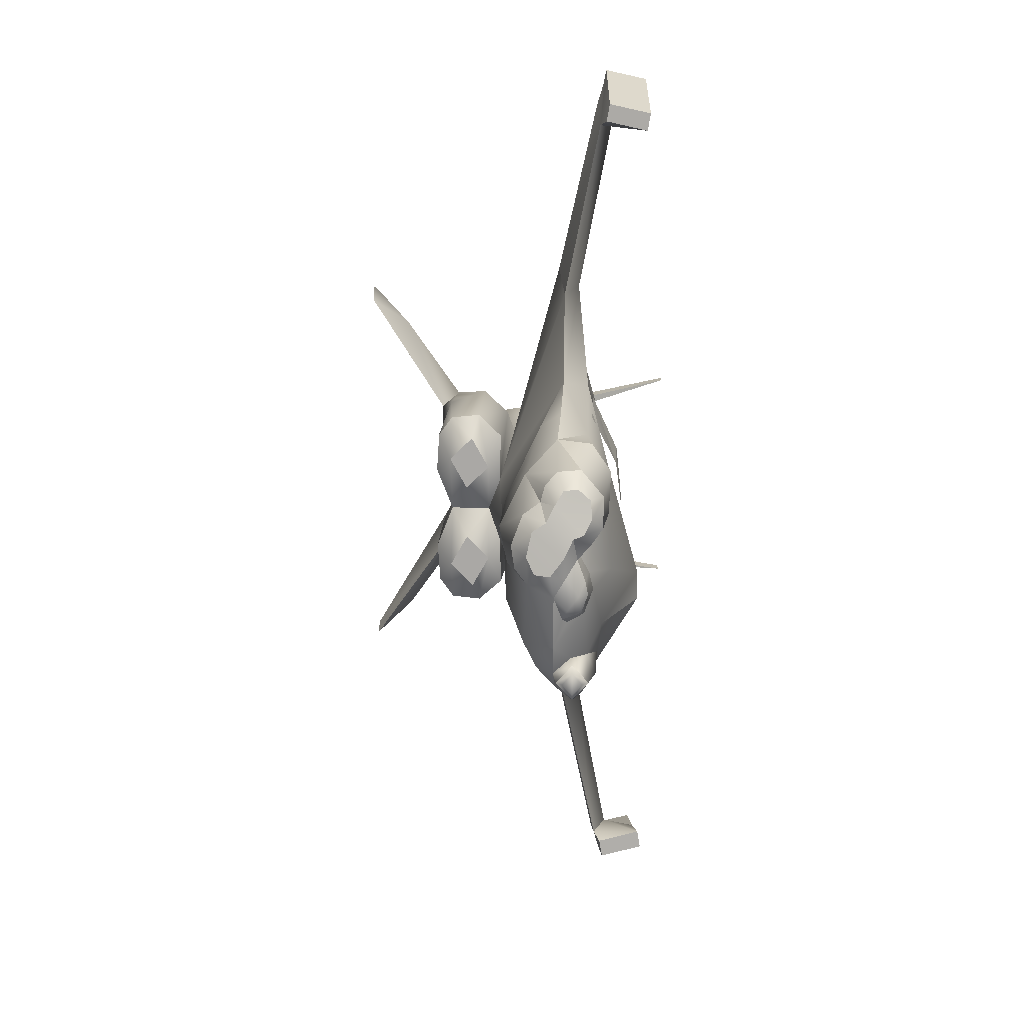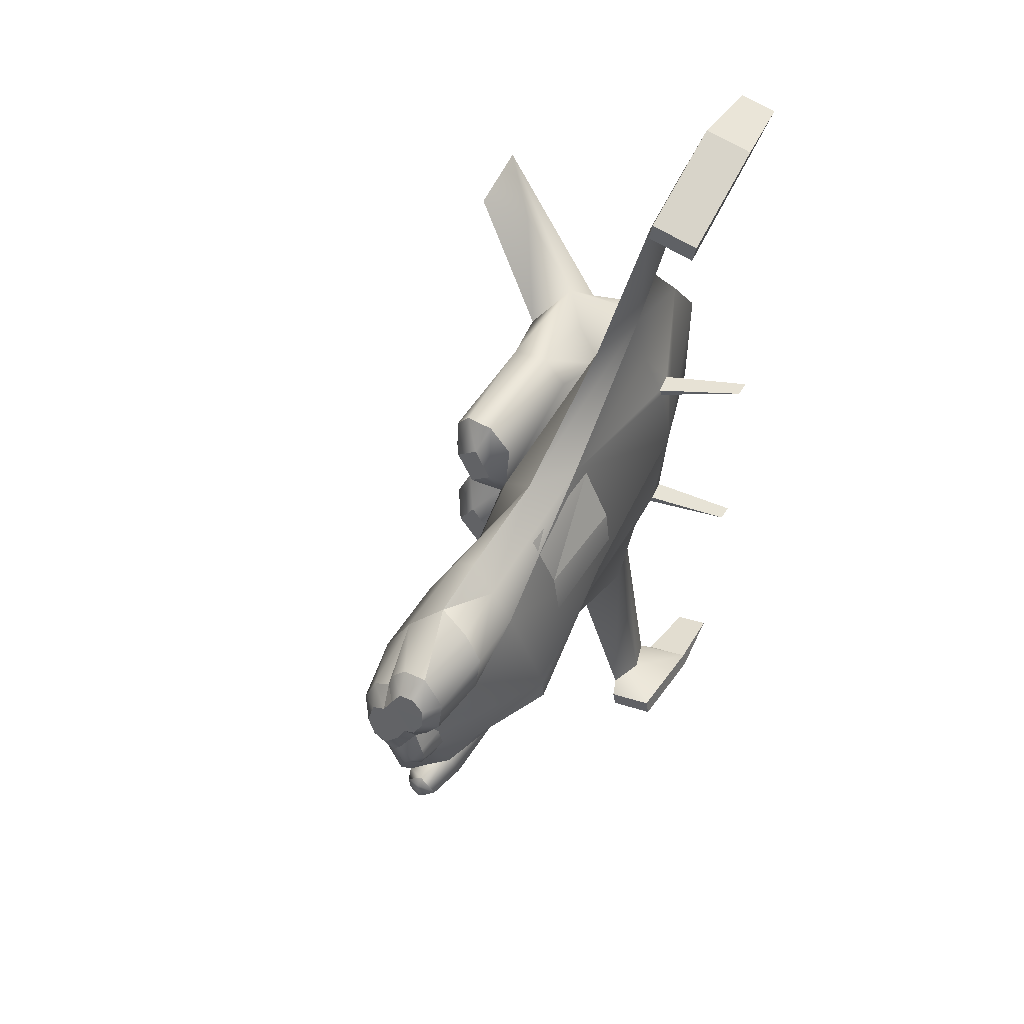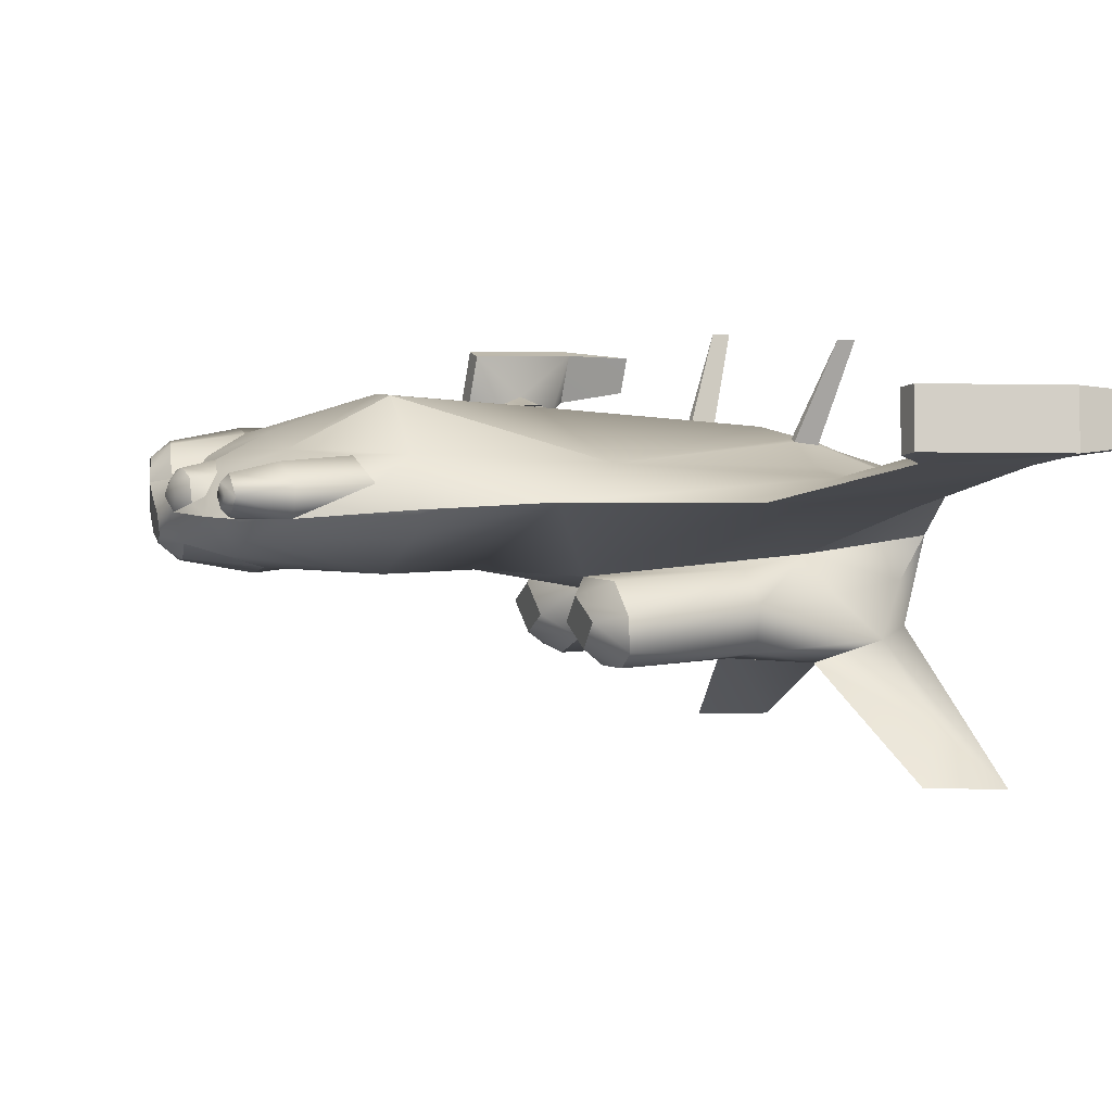
<metadata>
{"format":"obj","ext":"obj","renderer":"f3d","projection":"perspective","resolution":1024,"background":"white","views":[{"elev":13.5,"azim":91.0,"up":"+Z"},{"elev":54.3,"azim":120.8,"up":"+Z"},{"elev":5.5,"azim":158.2,"up":"+Y"}]}
</metadata>
<code>
g default
v 0.4809 0.225 -0.04244
v 0.4372 0.2256 -0.2695
v 0.4459 0.2608 -0.1429
v 0.4086 0.2816 -0.1644
v 0.1603 0.4702 0
v 0.3382 0.3907 -0.04163
v 0.1603 0.4321 -0.2434
v 0.3619 0.3525 -0.1391
v 0.3089 0.3902 0.1672
v 0.3406 0.3732 0.03437
v 0.4886 0.2736 0.04217
v 0.5061 0.2696 0.1354
v 0.5098 0.2097 0.055
v 0.4886 0.2736 0.04217
v 0.489 0.3285 -0.03294
v 0.4429 0.3225 0.1122
v 0.4521 0.3561 0.02389
v 0.4459 0.2608 -0.1429
v 0.4869 0.2816 -0.09627
v 0.4809 0.225 -0.04244
v 0.3406 0.3732 0.03437
v 0.3771 0.3311 0.1175
v 0.4521 0.3561 0.02389
v 0.4429 0.3225 0.1122
v 0.3382 0.3907 -0.04163
v 0.4488 0.3671 -0.0343
v 0.3619 0.3525 -0.1391
v 0.4448 0.3397 -0.1135
v 0.4086 0.2816 -0.1644
v 0.4459 0.2608 -0.1429
v -1.664 0.4619 -1.951
v -1.682 0.6552 -1.907
v -1.95 0.4957 -1.994
v -1.964 0.6401 -1.962
v -1.224 0.6624 -1.757
v -1.224 0.6764 -1.837
v -1.682 0.6552 -1.907
v -1.68 0.6706 -1.981
v -1.662 0.4772 -2.024
v -1.95 0.4957 -1.994
v -1.68 0.6706 -1.981
v -1.964 0.6401 -1.962
v -1.664 0.4619 1.951
v -1.95 0.4957 1.994
v -1.682 0.6552 1.907
v -1.964 0.6401 1.962
v -1.662 0.4772 2.024
v -1.68 0.6705 1.981
v -1.95 0.4957 1.994
v -1.964 0.6401 1.962
v -1.224 0.6624 1.757
v -1.682 0.6552 1.907
v -1.224 0.6764 1.837
v -1.68 0.6705 1.981
v -1.401 -0.1099 -0.4835
v -1.39 0.001498 -0.3785
v -0.938 -0.1269 -0.4475
v -0.9281 -0.0228 -0.3543
v -0.9281 -0.0228 -0.3543
v -0.8424 -0.08039 -0.2212
v -0.938 -0.1269 -0.4475
v -0.8497 -0.1571 -0.3573
v -0.9571 -0.3269 -0.1844
v -0.8594 -0.2586 -0.2544
v -0.9501 -0.2537 0
v -0.8521 -0.1818 -0.1184
v -0.9571 -0.3269 0.1844
v -0.9501 -0.2537 0
v -0.8594 -0.2586 0.2544
v -0.8521 -0.1818 0.1184
v -0.9468 -0.08042 0
v -0.9468 -0.08042 0
v -0.1663 0.01703 0.2309
v 0.163 0.02798 0.02463
v 0.151 -0.005639 0.1825
v 0.1262 0.1038 0.4017
v -0.07896 0.0851 0.3759
v 0.3771 0.3311 0.1175
v -1.68 0.6706 -1.981
v -1.964 0.6401 -1.962
v -1.682 0.6552 -1.907
v 0.4017 0.3735 -0.4302
v 0.4297 0.3464 -0.4302
v 0.4017 0.3043 -0.5054
v 0.4297 0.3043 -0.4772
v -1.662 0.4772 -2.024
v -1.664 0.4619 -1.951
v -1.95 0.4957 -1.994
v -1.803 -0.6867 -0.8777
v -1.932 -0.5202 -0.7459
v -1.666 -0.3318 -0.3581
v -1.917 -0.2615 -0.3823
v -1.803 -0.6867 0.8777
v -1.666 -0.3318 0.3581
v -1.932 -0.5202 0.7459
v -1.917 -0.2615 0.3823
v -1.68 0.6705 1.981
v -1.682 0.6552 1.907
v -1.964 0.6401 1.962
v 0.4017 0.3043 -0.5054
v 0.2198 0.3413 -0.5398
v 0.4017 0.3735 -0.4302
v 0.2423 0.4067 -0.4391
v -1.682 0.6552 -1.907
v -1.414 0.4969 -1.769
v -1.224 0.6624 -1.757
v -1.594 0.4334 -1.865
v -1.664 0.4619 -1.951
v -2.106 -0.7073 -0.9126
v -2.106 -0.7073 0.9126
v 0.4017 0.2351 -0.4329
v 0.4297 0.2623 -0.4316
v -1.276 0.4419 -1.78
v -1.206 0.4691 -1.801
v -1.206 0.4831 -1.881
v -1.276 0.4419 -1.78
v -1.662 0.4772 -2.024
v -1.664 0.4619 -1.951
v -1.594 0.4334 -1.865
v -1.718 -0.09667 -0.4066
v -1.697 0.02906 -0.2271
v -2.125 -0.2467 -0.1529
v -2.125 -0.2467 0.1529
v -1.718 -0.09667 0.4066
v -1.401 -0.1099 0.4835
v -1.697 0.02906 0.2271
v -1.39 0.001498 0.3785
v -1.662 0.4772 2.024
v -1.95 0.4957 1.994
v -1.664 0.4619 1.951
v -1.414 0.4969 1.769
v -1.594 0.4334 1.865
v -1.682 0.6552 1.907
v -1.664 0.4619 1.951
v -1.594 0.4334 -1.865
v -1.671 0.2527 -1.057
v -1.414 0.4969 -1.769
v -1.419 0.3481 -1.001
v 0.2215 0.273 -0.5356
v -1.224 0.6624 1.757
v 0.4297 0.3045 -0.3842
v 0.4017 0.3046 -0.3558
v 0.4017 0.2351 -0.4329
v 0.2226 0.2301 -0.5041
v -1.182 0.2769 -0.9903
v -1.276 0.4419 -1.78
v -1.671 0.2527 -1.057
v -1.594 0.4334 -1.865
v -1.182 0.2769 -0.9903
v -1.276 0.4419 -1.78
v -1.803 -0.6867 -0.8777
v -1.666 -0.3318 -0.3581
v -2.106 -0.7073 -0.9126
v -2.125 -0.2467 -0.1529
v -1.978 -0.2511 -0.1655
v -1.803 -0.6867 0.8777
v -2.106 -0.7073 0.9126
v -1.666 -0.3318 0.3581
v -2.125 -0.2467 0.1529
v -1.978 -0.2511 0.1655
v -1.594 0.4334 1.865
v -1.414 0.4969 1.769
v -1.671 0.2527 1.057
v -1.419 0.3481 1.001
v -1.206 0.4831 1.881
v -1.662 0.4772 2.024
v -1.276 0.4419 1.78
v -1.664 0.4619 1.951
v -1.594 0.4334 1.865
v -1.276 0.4419 1.78
v -1.206 0.4691 1.801
v 0.4017 0.3735 -0.4302
v -0.8155 0.3857 -0.6115
v -0.1707 0.4243 -0.5053
v -0.608 0.2701 -0.667
v -0.1663 0.2554 -0.6051
v -0.905 -0.02768 -0.1419
v -1.697 0.02906 -0.2271
v -1.182 0.2769 -0.9903
v -1.671 0.2527 -1.057
v -1.182 0.2769 0.9903
v -1.276 0.4419 1.78
v -1.671 0.2527 1.057
v -1.594 0.4334 1.865
v 0.262 0.3689 -0.3478
v 0.4017 0.3046 -0.3558
v 0.4017 0.2351 -0.4329
v 0.3654 0.2256 -0.4
v 0.3319 0.2973 -0.3456
v -0.905 -0.02768 0.1419
v -1.182 0.2769 0.9903
v -1.697 0.02906 0.2271
v -1.671 0.2527 1.057
v -1.182 0.2769 0.9903
v -1.276 0.4419 1.78
v 0.3302 0.1538 -0.3855
v -0.1663 0.1678 -0.5515
v 0.2226 0.2301 -0.5041
v -0.1663 0.2554 -0.6051
v -0.608 0.2701 -0.667
v -0.5634 -0.003993 0
v -0.1663 0.01703 -0.2275
v 0.3646 0.09953 -0.2658
v -0.1663 0.01703 0.2309
v -0.608 0.2701 0.667
v -0.1663 0.1678 0.5515
v -0.1663 0.2554 0.6051
v -0.8155 0.3857 0.6116
v -0.608 0.2701 0.667
v -0.1269 0.3729 0.5236
v -0.1663 0.2554 0.6051
v -0.7923 0.5403 0
v -0.127 0.4628 0.3801
v -0.1856 0.5977 -0.1106
v -0.127 0.4628 0.3801
v 0.4368 0.1179 0
v 0.4238 0.06273 0.06953
v 0.163 0.02798 0.02463
v 0.1262 0.1038 0.4017
v 0.06288 0.2402 0.5394
v 0.06288 0.2402 0.5394
v 0.1603 0.4576 0.2396
v 0.4156 0.4276 0.2378
v 0.3089 0.3902 0.1672
v 0.4345 0.378 0.1711
v 0.366 0.3369 0.4732
v 0.1185 0.3857 0.5321
v 0.06288 0.2402 0.5394
v 0.1339 0.4665 0.4155
v 0.3856 0.4306 0.3649
v -0.127 0.4628 0.3801
v -0.1269 0.3729 0.5236
v 0.1339 0.4665 0.4155
v 0.1185 0.3857 0.5321
v 0.06288 0.2402 0.5394
v 0.3698 0.2383 0.4656
v 0.4497 0.2638 0.4032
v 0.366 0.3369 0.4732
v 0.447 0.3242 0.4085
v 0.3856 0.4306 0.3649
v 0.4544 0.3745 0.3657
v 0.4717 0.382 0.2897
v 0.4156 0.4276 0.2378
v 0.4345 0.378 0.1711
v 0.4892 0.3472 0.2251
v 0.4429 0.3225 0.1122
v 0.4947 0.3045 0.2109
v 0.3827 0.1877 0.4107
v 0.3987 0.1696 0.3449
v 0.4643 0.2273 0.3432
v 0.151 -0.005639 0.1825
v 0.4114 0.04838 0.1642
v 0.4368 0.1179 0
v 0.4809 0.225 -0.04244
v 0.5018 0.1455 0.06228
v 0.4238 0.06273 0.06953
v 0.4895 0.1111 0.1323
v 0.4114 0.04838 0.1642
v 0.3994 0.09678 0.2916
v 0.478 0.135 0.2374
v 0.06288 0.2402 0.5394
v 0.1262 0.1038 0.4017
v 0.3698 0.2383 0.4656
v 0.3827 0.1877 0.4107
v 0.3987 0.1696 0.3449
v 0.3987 0.1696 0.3449
v 0.1262 0.1038 0.4017
v 0.3994 0.09678 0.2916
v 0.3987 0.1696 0.3449
v 0.4784 0.1923 0.2745
v 0.5098 0.2097 0.055
v 0.5061 0.2696 0.1354
v 0.5018 0.1455 0.06228
v 0.4895 0.1111 0.1323
v 0.478 0.135 0.2374
v 0.4784 0.1923 0.2745
v 0.4947 0.3045 0.2109
v 0.4643 0.2273 0.3432
v 0.4892 0.3472 0.2251
v 0.4717 0.382 0.2897
v 0.4544 0.3745 0.3657
v 0.447 0.3242 0.4085
v 0.4497 0.2638 0.4032
v 0.4372 0.2256 -0.2695
v 0.3319 0.2973 -0.3456
v 0.262 0.3689 -0.3478
v 0.1603 0.4576 0.2396
v -0.1919 0.5977 -0.23
v -0.004464 0.4182 -0.4182
v -0.1919 0.5977 -0.23
v -0.07896 0.0851 0.3759
v 0.4784 0.1923 0.2745
v 0.4643 0.2273 0.3432
v 0.3987 0.1696 0.3449
v -1.496 0.3644 0.6676
v -1.419 0.3481 1.001
v -0.8155 0.3857 0.6116
v -1.628 0.4577 0
v -1.545 0.4274 0.4375
v -1.635 0.4148 0.4355
v 0.163 0.02798 0.02463
v 0.4368 0.1179 0
v -0.905 -0.02768 -0.1419
v -0.905 -0.02768 0.1419
v -0.9281 -0.0228 0.3543
v 0.4809 0.225 -0.04244
v 0.4429 0.3225 0.1122
v 0.4488 0.3671 -0.0343
v 0.4448 0.3397 -0.1135
v -1.206 0.4831 -1.881
v -1.224 0.6764 -1.837
v -1.206 0.4691 -1.801
v -1.224 0.6624 -1.757
v -1.68 0.6706 -1.981
v -1.224 0.6764 -1.837
v -1.662 0.4772 -2.024
v -1.206 0.4831 -1.881
v -2.049 -0.07248 0.26
v -1.917 -0.2615 0.3823
v -2.049 -0.07248 -0.26
v -1.917 -0.2615 -0.3823
v -1.206 0.4691 -1.801
v -1.666 -0.3318 -0.3581
v -1.417 -0.2785 -0.4229
v -1.666 -0.3318 0.3581
v -1.417 -0.2785 0.4229
v -0.0355 0.3371 -0.5521
v -1.421 -0.3237 -0.1968
v -1.704 -0.1963 0
v -1.421 -0.3237 0.1968
v -1.704 -0.1963 0
v -1.206 0.4831 1.881
v -1.224 0.6764 1.837
v -1.662 0.4772 2.024
v -1.68 0.6705 1.981
v -1.206 0.4831 1.881
v -1.206 0.4691 1.801
v -1.224 0.6764 1.837
v -1.224 0.6624 1.757
v -2.049 -0.07248 0.26
v -1.697 0.02906 0.2271
v -2.137 0.08232 0.268
v -2.049 -0.07248 -0.26
v -2.137 0.08232 -0.268
v -1.697 0.02906 -0.2271
v -1.997 0.2527 -0.6149
v -0.0355 0.3371 -0.5521
v -1.997 0.2527 -0.6149
v -2.137 0.08232 -0.268
v -0.9501 -0.2537 -0.4373
v -0.956 -0.3155 -0.3543
v -0.9571 -0.3269 -0.1844
v -1.978 -0.2511 0.1655
v -1.978 -0.2511 -0.1655
v -0.938 -0.1269 0.4525
v -0.956 -0.3155 0.3543
v -0.9571 -0.3269 0.1844
v -0.9501 -0.2537 0.4373
v -1.997 0.2527 0.6149
v -2.137 0.08232 0.268
v -1.206 0.4691 1.801
v -2.137 0.08232 0.268
v -2.137 0.08232 -0.268
v -1.496 0.3644 -0.684
v -0.004464 0.4182 -0.4182
v -0.9501 -0.2537 -0.4373
v -0.956 -0.3155 -0.3543
v -0.905 -0.02768 -0.1419
v -0.9281 -0.0228 0.3543
v -0.938 -0.1269 0.4525
v -0.8424 -0.08039 0.2212
v -0.8497 -0.1571 0.3573
v -0.956 -0.3155 0.3543
v -0.9501 -0.2537 0.4373
v -2.137 0.08232 0.268
v -2.137 0.08232 -0.268
v -2.125 -0.2467 0.1529
v -2.125 -0.2467 -0.1529
v -2.233 0.2471 -0.275
v -1.548 0.4364 -0.4079
v -1.638 0.4261 -0.4053
v -0.1919 0.5977 -0.23
v -2.233 0.2471 0.275
v -1.671 0.2527 1.057
v -1.997 0.2527 0.6149
v 0.2226 0.2301 -0.5041
v 0.3654 0.2256 -0.4
v -0.8497 -0.1571 -0.3573
v -0.8424 -0.08039 -0.2212
v -0.8594 -0.2586 -0.2544
v -0.8521 -0.1818 -0.1184
v -1.414 -0.2454 0
v -0.9501 -0.2537 0
v -1.414 -0.2454 0
v -0.9501 -0.2537 0
v -1.978 -0.2511 -0.1655
v -2.125 -0.2467 -0.1529
v -0.8497 -0.1571 0.3573
v -0.8594 -0.2586 0.2544
v -0.8424 -0.08039 0.2212
v -0.8521 -0.1818 0.1184
v -2.233 0.2471 0.275
v -2.233 0.2471 -0.275
v -2.137 0.08232 0.268
v -2.137 0.08232 -0.268
v -2.233 0.2471 -0.275
v -2.233 0.2471 0.275
v 0.3654 0.2256 -0.4
v -1.704 -0.1963 0
v 0.3654 0.2256 -0.4
v -1.182 0.2769 0.9903
v -0.5634 -0.003993 0
v -0.9468 -0.08042 0
v -0.905 -0.02768 -0.1419
v -0.905 -0.02768 0.1419
v 0.1603 0.4576 0.2396
v 0.3771 0.3311 0.1175
v 0.4429 0.3225 0.1122
v 0.4947 0.3045 0.2109
v -0.905 -0.02768 0.1419
v -1.741 0.7694 -0.4923
v -1.674 0.7694 -0.4923
v -1.635 0.416 -0.4357
v -1.546 0.4286 -0.4377
v -1.635 0.416 -0.4357
v -1.638 0.4261 -0.4053
v -1.741 0.7694 -0.4923
v -1.741 0.7694 -0.4923
v -1.638 0.4261 -0.4053
v -1.674 0.7694 -0.4923
v -1.548 0.4364 -0.4079
v -1.548 0.4364 -0.4079
v -1.546 0.4286 -0.4377
v -1.674 0.7694 -0.4923
v -1.741 0.7694 0.4923
v -1.635 0.4148 0.4355
v -1.674 0.7694 0.4923
v -1.545 0.4274 0.4375
v -1.638 0.4253 0.4051
v -1.635 0.4148 0.4355
v -1.741 0.7694 0.4923
v -1.741 0.7694 0.4923
v -1.674 0.7694 0.4923
v -1.638 0.4253 0.4051
v -1.548 0.4356 0.4077
v -1.545 0.4274 0.4375
v -1.548 0.4356 0.4077
v -1.674 0.7694 0.4923
v -1.546 0.4286 -0.4377
v -1.635 0.416 -0.4357
v -1.638 0.4253 0.4051
v -1.548 0.4356 0.4077
v 0.366 0.3369 0.4732
v -0.1919 0.5977 -0.23
v -0.1919 0.5977 -0.23
v -0.8761 0.5223 0.3072
v -0.8762 0.4085 0.5526
v -0.4303 0.5054 0.3337
v -0.4308 0.3941 0.5457
v -0.4322 0.5324 0.1251
v -0.8778 0.541 0.1298
g Fighter
f 1 2 3
f 2 4 3
f 5 6 7
f 6 8 7
f 9 10 5
f 10 6 5
f 11 12 13
f 14 15 16
f 17 16 15
f 18 19 20
f 21 22 23
f 23 22 24
f 25 21 26
f 21 23 26
f 25 26 27
f 26 28 27
f 27 28 29
f 28 30 29
f 20 19 14
f 14 19 15
f 31 32 33
f 32 34 33
f 35 36 37
f 36 38 37
f 39 40 41
f 40 42 41
f 43 44 45
f 44 46 45
f 47 48 49
f 48 50 49
f 51 52 53
f 53 52 54
f 55 56 57
f 56 58 57
f 59 60 61
f 60 62 61
f 63 64 65
f 64 66 65
f 67 68 69
f 68 70 69
f 68 71 70
f 65 66 72
f 73 74 75
f 73 76 77
f 10 9 78
f 79 80 81
f 82 83 84
f 83 85 84
f 86 87 88
f 89 90 91
f 91 90 92
f 93 94 95
f 94 96 95
f 97 98 99
f 100 101 102
f 103 102 101
f 104 105 106
f 105 104 107
f 104 108 107
f 89 109 90
f 93 95 110
f 111 84 112
f 84 85 112
f 105 113 106
f 113 114 106
f 115 116 117
f 117 116 118
f 118 116 119
f 120 121 55
f 121 56 55
f 122 92 109
f 92 90 109
f 123 110 96
f 110 95 96
f 124 125 126
f 126 125 127
f 128 129 130
f 131 132 133
f 132 134 133
f 135 136 137
f 136 138 137
f 101 100 139
f 133 140 131
f 112 85 141
f 141 85 83
f 142 111 141
f 111 112 141
f 143 144 100
f 144 139 100
f 145 146 138
f 146 137 138
f 147 148 149
f 148 150 149
f 151 152 153
f 154 153 155
f 153 152 155
f 156 157 158
f 159 160 157
f 160 158 157
f 161 162 163
f 162 164 163
f 165 166 167
f 166 168 167
f 168 169 167
f 131 140 170
f 170 140 171
f 142 141 172
f 141 83 172
f 173 174 175
f 174 176 175
f 177 178 179
f 180 179 178
f 181 182 183
f 183 182 184
f 103 185 102
f 185 186 102
f 187 186 188
f 188 186 189
f 190 191 192
f 191 193 192
f 194 164 195
f 164 162 195
f 185 189 186
f 196 197 198
f 197 199 198
f 200 199 197
f 179 200 177
f 200 201 177
f 197 196 202
f 196 203 202
f 201 200 202
f 200 197 202
f 201 204 205
f 204 206 205
f 205 206 207
f 208 209 210
f 209 211 210
f 212 213 214
f 215 208 210
f 216 217 218
f 219 220 206
f 220 207 206
f 210 211 221
f 222 223 224
f 223 225 224
f 226 227 228
f 227 226 229
f 229 226 230
f 231 232 233
f 232 234 233
f 229 230 222
f 230 223 222
f 232 235 234
f 236 237 238
f 237 239 238
f 240 238 241
f 238 239 241
f 240 241 242
f 243 240 242
f 244 243 245
f 243 242 245
f 246 244 247
f 244 245 247
f 248 249 250
f 250 237 248
f 248 237 236
f 251 218 252
f 218 217 252
f 253 254 255
f 254 13 255
f 256 257 258
f 259 258 260
f 258 257 260
f 256 253 257
f 253 255 257
f 261 262 263
f 264 263 262
f 265 264 262
f 266 267 268
f 269 259 270
f 259 260 270
f 271 272 273
f 273 272 274
f 274 272 275
f 275 272 276
f 272 277 276
f 276 277 278
f 277 279 278
f 279 280 278
f 280 281 278
f 281 282 278
f 282 283 278
f 284 203 196
f 285 286 8
f 2 285 8
f 213 287 214
f 5 214 287
f 174 288 7
f 7 214 5
f 289 7 286
f 212 214 290
f 206 291 219
f 292 293 294
f 295 296 297
f 298 297 212
f 295 299 300
f 2 8 4
f 287 9 5
f 202 301 204
f 301 203 302
f 303 56 121
f 304 127 305
f 302 284 306
f 12 11 307
f 17 15 308
f 308 15 309
f 309 15 19
f 309 19 18
f 310 311 312
f 311 313 312
f 314 315 316
f 316 315 317
f 318 124 126
f 318 319 124
f 320 120 321
f 320 121 120
f 115 322 116
f 323 321 324
f 321 120 55
f 319 125 124
f 325 326 319
f 327 103 101
f 303 58 56
f 321 55 324
f 323 324 328
f 325 329 330
f 323 328 331
f 325 330 326
f 319 326 125
f 127 304 126
f 332 333 334
f 334 333 335
f 336 337 338
f 337 339 338
f 340 341 342
f 123 96 340
f 122 343 92
f 343 344 345
f 136 346 138
f 174 289 347
f 139 327 101
f 180 178 348
f 178 349 348
f 324 55 350
f 55 57 350
f 324 350 351
f 324 351 328
f 328 351 352
f 325 353 329
f 323 331 354
f 125 355 127
f 355 305 127
f 326 330 356
f 330 357 356
f 326 356 358
f 326 358 125
f 358 355 125
f 193 359 192
f 359 360 192
f 165 167 361
f 123 340 362
f 122 363 343
f 346 364 138
f 365 103 327
f 327 139 144
f 176 174 347
f 175 138 173
f 366 61 62
f 62 64 366
f 367 366 64
f 63 367 64
f 59 368 60
f 369 370 371
f 370 372 371
f 67 69 373
f 372 374 69
f 373 69 374
f 374 372 370
f 375 376 377
f 376 378 377
f 349 379 348
f 298 380 381
f 173 382 174
f 360 359 383
f 384 296 385
f 347 386 176
f 143 387 144
f 175 145 138
f 388 389 390
f 389 391 390
f 392 393 330
f 393 357 330
f 394 328 395
f 328 352 395
f 160 159 396
f 159 397 396
f 329 392 330
f 398 399 400
f 399 401 400
f 402 403 404
f 404 403 405
f 406 298 346
f 298 212 173
f 407 385 298
f 365 185 103
f 408 196 198
f 160 396 409
f 298 406 407
f 385 296 295
f 2 410 285
f 408 284 196
f 191 190 205
f 205 190 201
f 209 296 411
f 284 302 203
f 412 413 414
f 413 412 415
f 209 208 296
f 7 8 286
f 201 202 204
f 231 233 416
f 224 225 417
f 417 225 418
f 267 251 268
f 268 251 252
f 73 75 76
f 12 307 419
f 204 291 206
f 13 254 11
f 364 173 138
f 289 174 7
f 66 60 72
f 72 60 368
f 331 328 394
f 70 71 371
f 71 420 371
f 420 369 371
f 301 202 203
f 421 422 423
f 423 422 424
f 425 426 427
f 428 429 430
f 431 430 429
f 432 433 434
f 435 436 437
f 438 437 436
f 439 440 441
f 442 443 444
f 445 444 443
f 446 447 448
f 449 364 450
f 298 385 451
f 295 300 385
f 300 451 385
f 298 452 297
f 452 299 297
f 299 295 297
f 298 381 346
f 364 346 450
f 381 450 346
f 364 449 173
f 298 173 380
f 380 173 449
f 298 451 452
f 453 261 263
f 212 297 213
f 173 212 454
f 7 455 214
f 456 457 458
f 457 459 458
f 458 460 456
f 461 456 460

</code>
